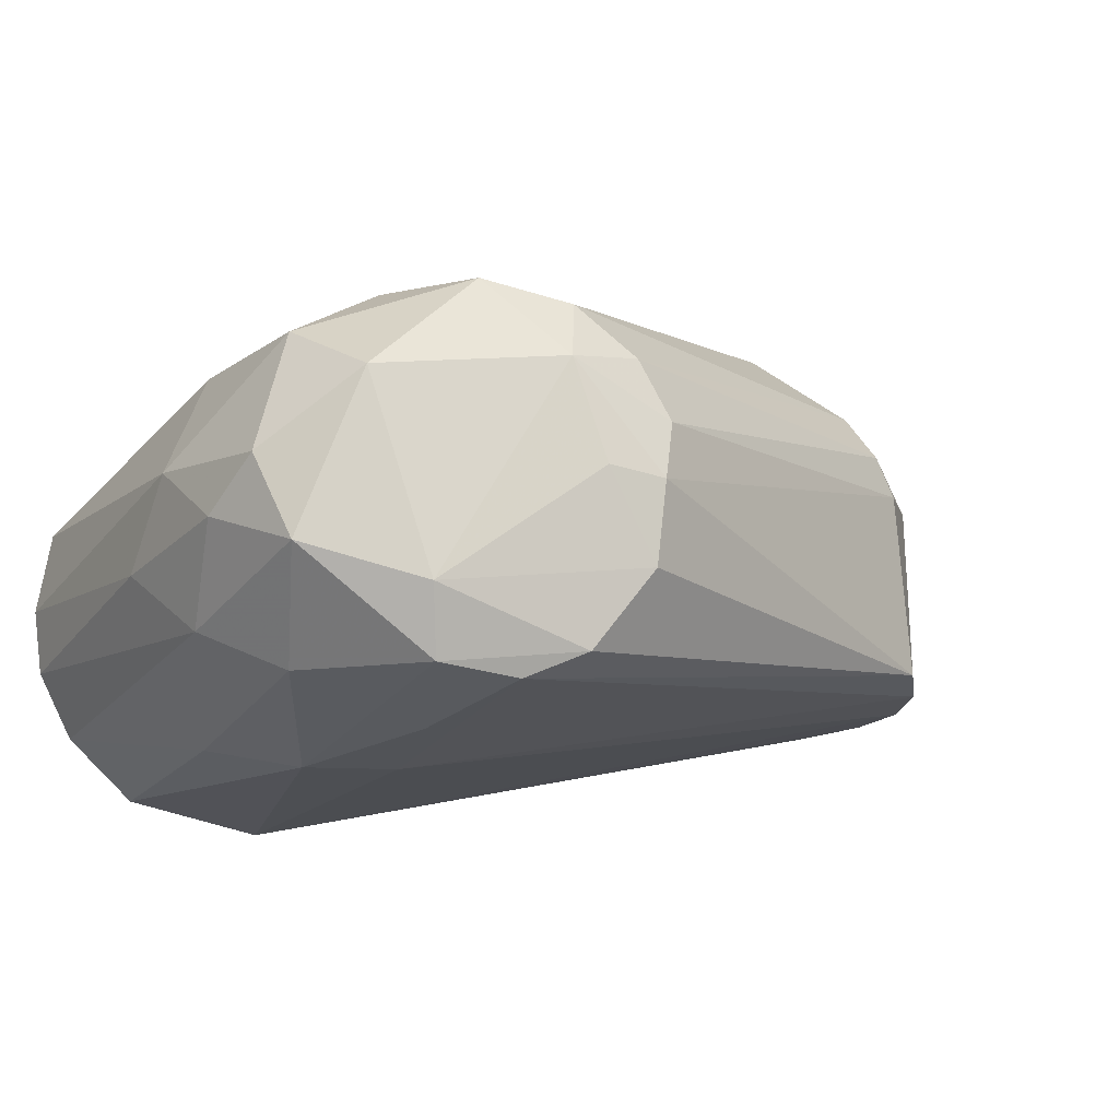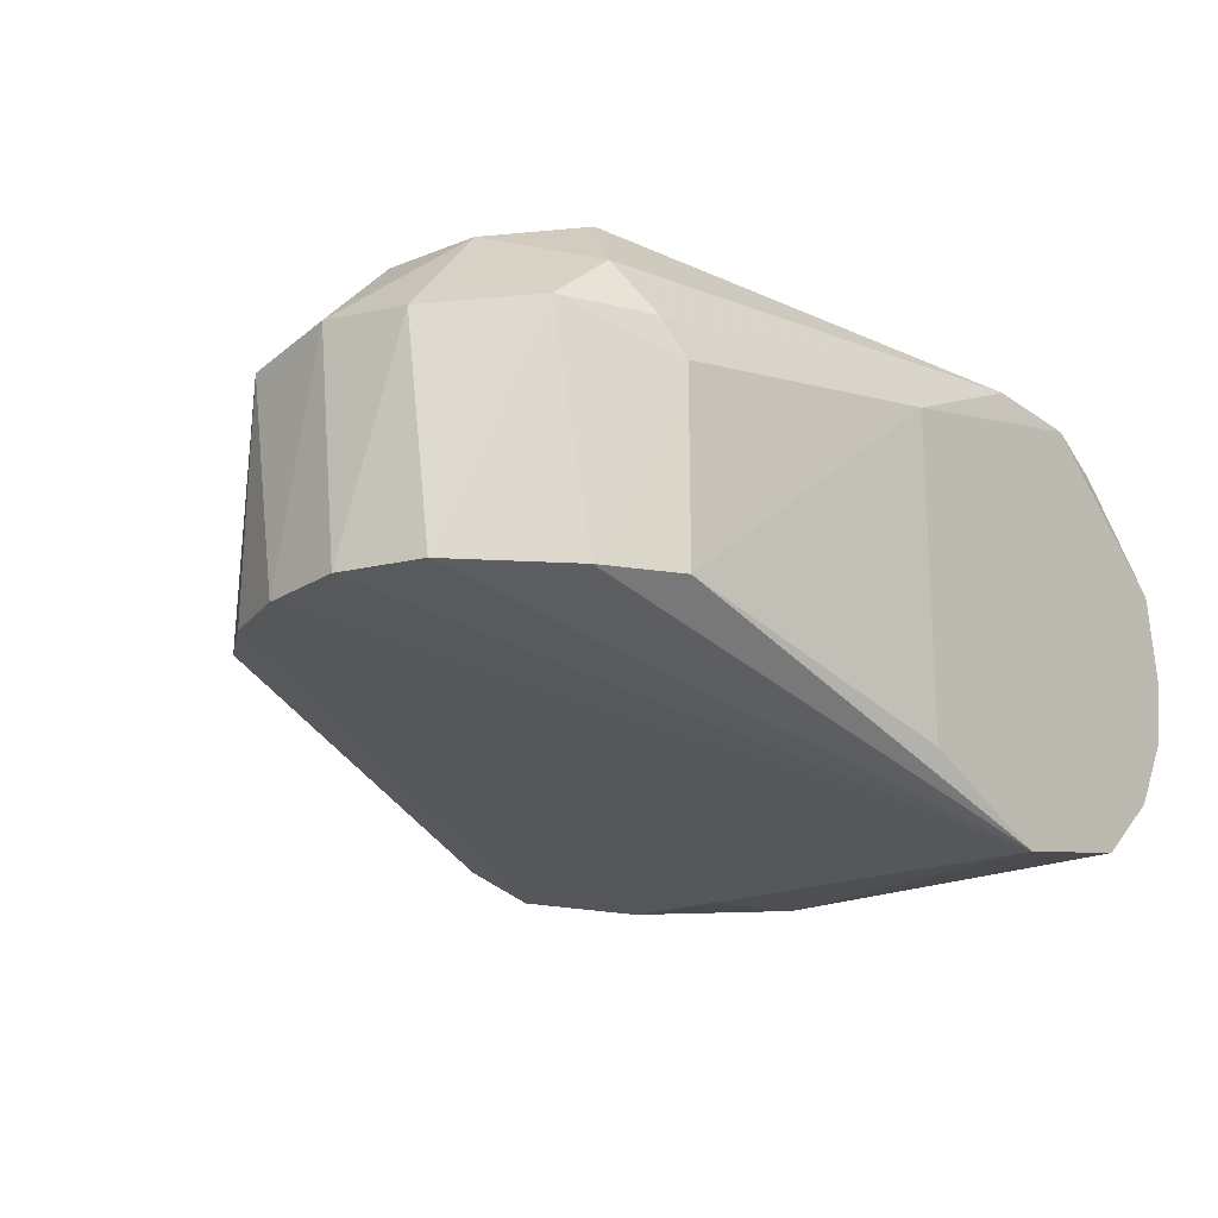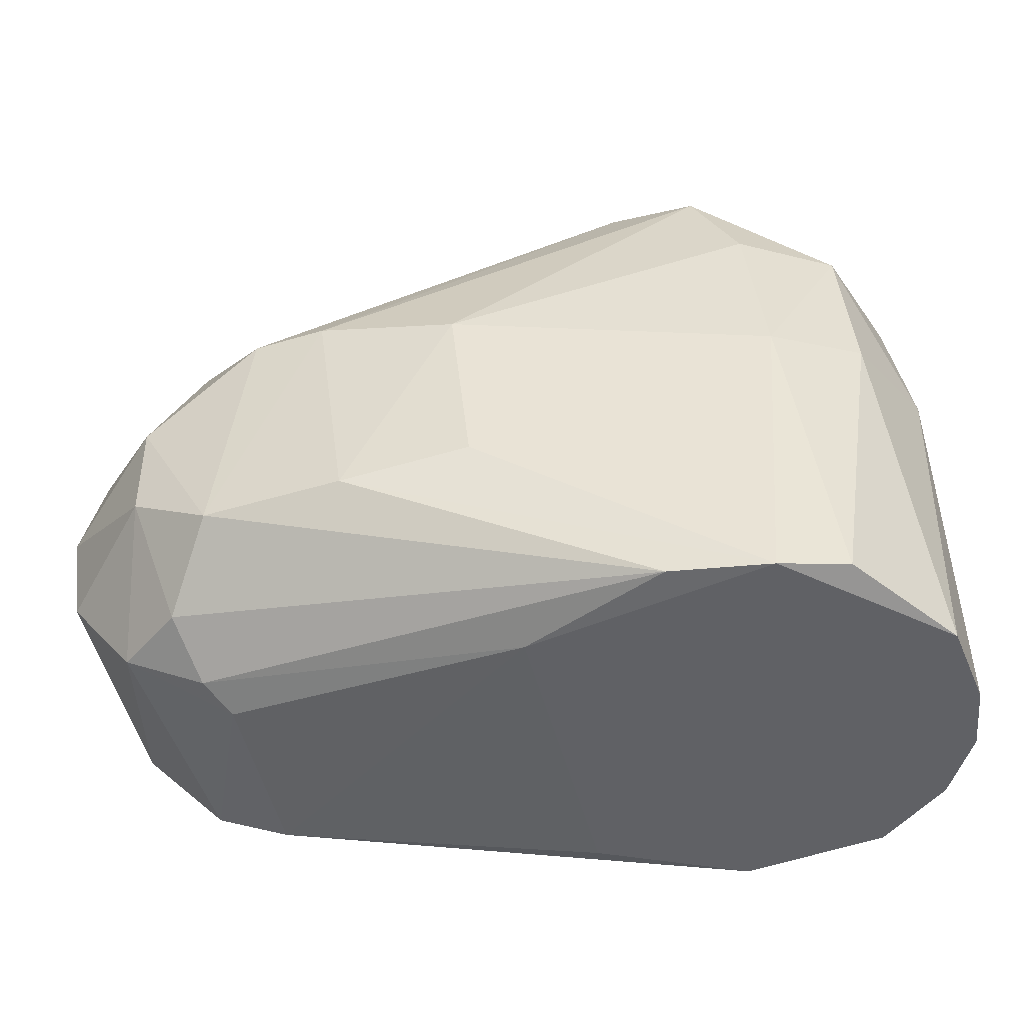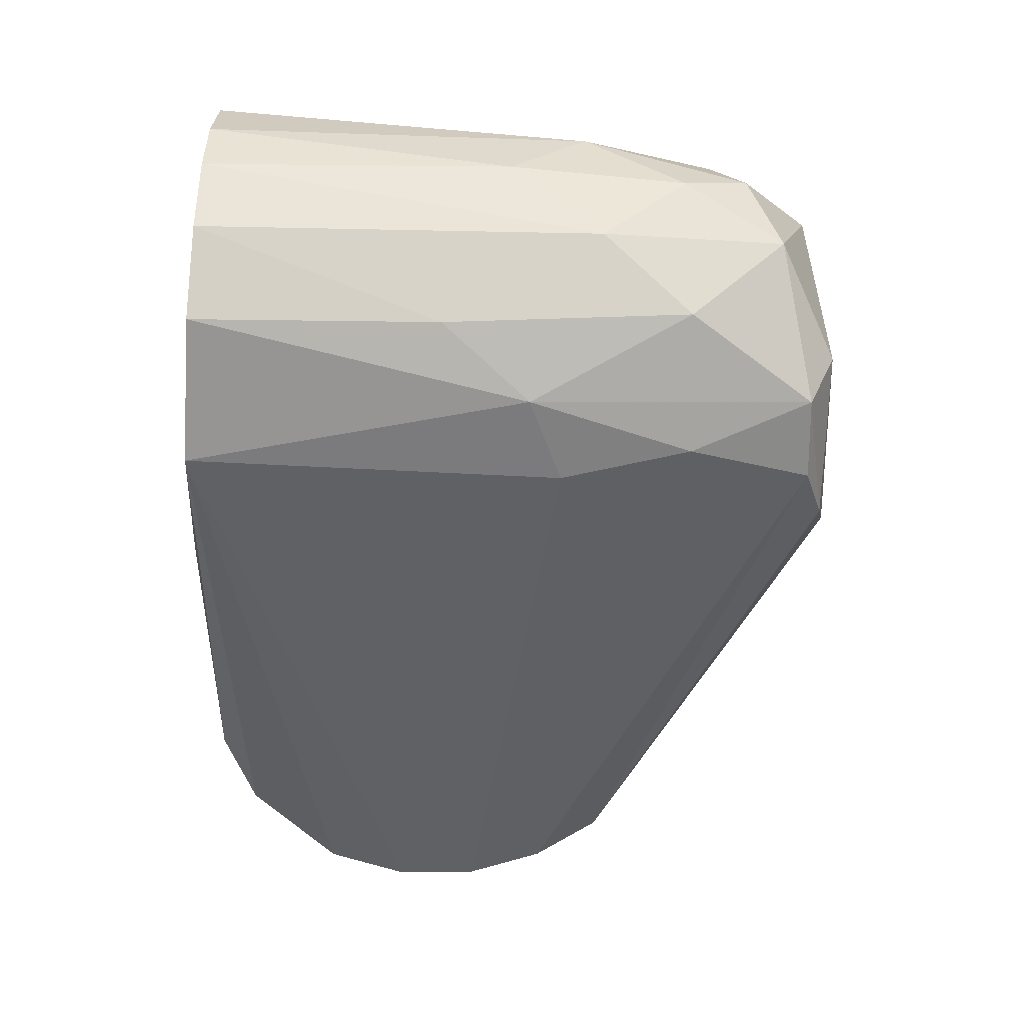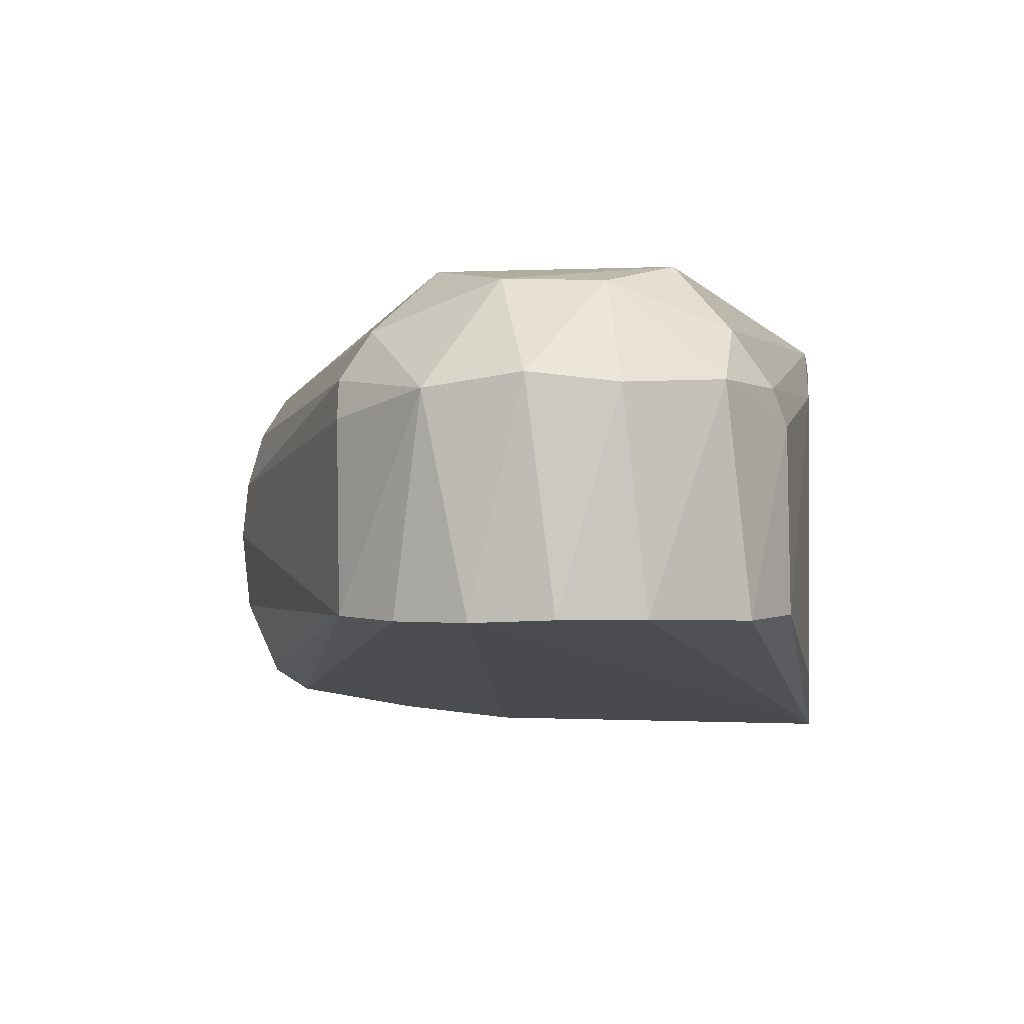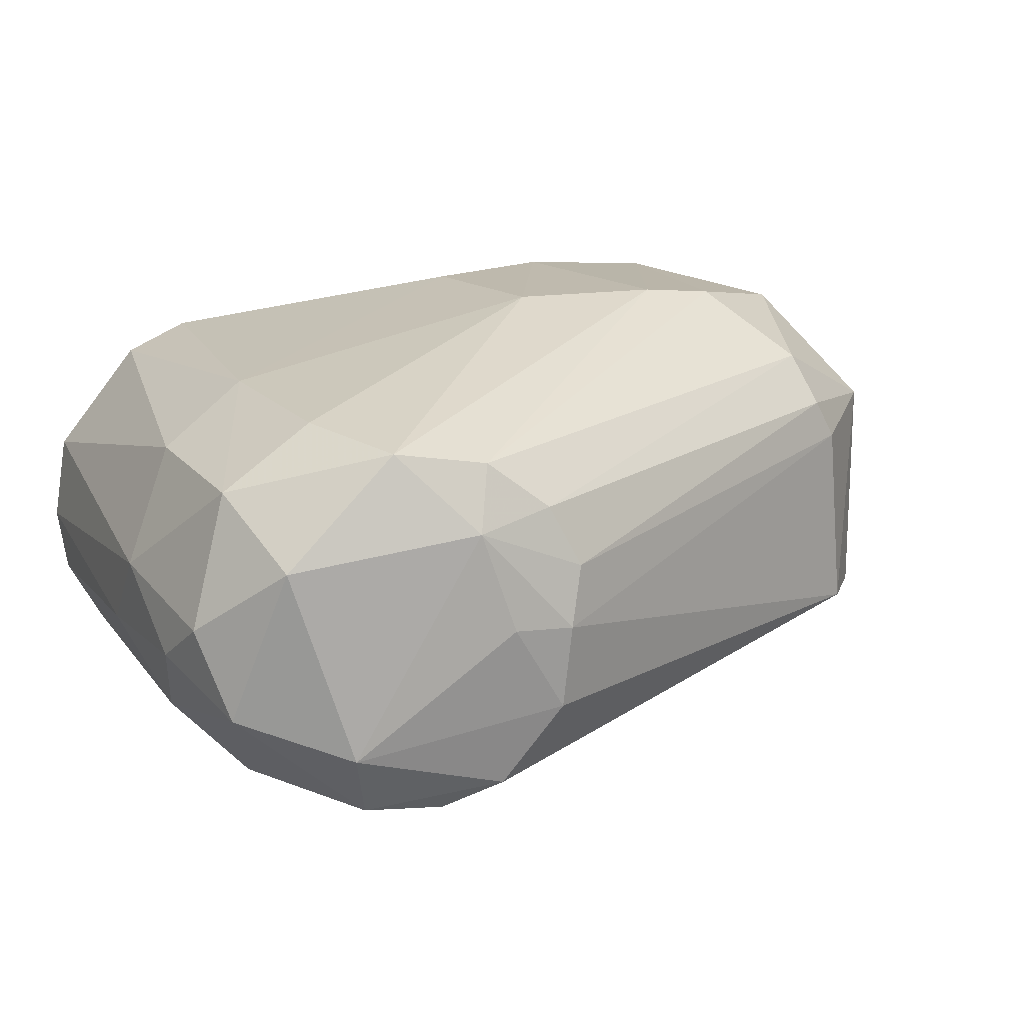
<metadata>
{"format":"obj","ext":"obj","renderer":"f3d","projection":"perspective","resolution":1024,"background":"white","views":[{"elev":-17.4,"azim":150.8,"up":"+Z"},{"elev":-18.4,"azim":-49.3,"up":"+Z"},{"elev":-47.3,"azim":13.5,"up":"+Y"},{"elev":-58.3,"azim":86.1,"up":"+Z"},{"elev":-0.9,"azim":-82.3,"up":"+Z"},{"elev":15.1,"azim":157.1,"up":"+Z"}]}
</metadata>
<code>
o convex_0
v -0.02638 -0.0404 -0.01571
v 0.06935 0.08194 0.001582
v 0.07601 0.08061 0.02151
v 0.1305 -0.05172 -0.01439
v -0.007757 -0.02444 0.05476
v 0.09995 -0.05172 0.04279
v -0.02971 0.03937 -0.01505
v 0.08798 0.04735 -0.04165
v 0.1192 0.05267 0.02749
v 0.08066 -0.05172 -0.04431
v -0.001117 0.02474 0.05542
v -0.04368 0.02075 0.02816
v 0.1219 0.06397 -0.01571
v -0.01441 -0.04439 0.02948
v -0.04834 -0.005169 -0.01505
v 0.04145 0.01943 0.05609
v 0.07002 0.07662 -0.03167
v -0.02107 0.04137 0.03148
v 0.1113 -0.003167 -0.03832
v 0.09063 0.07196 0.0368
v -0.04501 -0.01713 0.02882
v 0.1299 -0.05172 0.0162
v 0.1319 0.02409 0.006885
v 0.1046 0.01478 0.04145
v -0.01108 -0.04773 -0.01505
v 0.05738 0.08194 0.000909
v 0.08132 0.02209 -0.04365
v -0.02506 0.008138 0.05078
v 0.09729 0.07063 -0.03567
v 0.1126 0.07263 0.01552
v 0.1093 -0.05172 -0.03966
v 0.1252 0.02741 -0.0237
v 0.05074 -0.05172 0.03214
v 0.07268 0.07528 0.03414
v 0.02016 -0.02379 0.05676
v -0.04634 0.01146 -0.01571
v 0.1132 -0.04972 0.03747
v 0.1006 0.07595 -0.02303
v 0.07999 -0.05104 0.04478
v 0.1219 0.01875 0.02949
v 0.09794 0.01477 -0.04365
v 0.1139 0.04536 -0.03367
v -0.03104 -0.03574 0.03016
v -0.04368 -0.02178 -0.01505
v 0.1272 0.05732 0.001572
v 0.08132 0.07195 -0.037
v 0.06071 0.07795 0.02483
v 0.05871 0.08061 -0.01571
v -0.01774 0.03538 0.04147
v 0.1006 0.05067 0.03947
v 0.1232 -0.05172 -0.02769
v 0.04541 -0.01913 0.05543
v 0.1299 0.04403 -0.007066
v -0.04699 0.000824 0.03082
v -0.03968 0.02674 -0.01571
v -0.02506 -0.01248 0.0501
v 0.01353 0.02474 0.05676
v -0.02573 0.0407 0.02351
v -0.01774 -0.03641 0.04079
v 0.0514 -0.05172 -0.03101
v 0.1325 -0.05172 -0.00109
v 0.1319 0.008792 -0.009065
v -0.01043 -0.04705 0.02217
v 0.05473 0.07994 0.01286
f 26 58 64
f 4 6 10
f 6 4 22
f 1 10 25
f 3 2 26
f 5 11 28
f 20 9 30
f 3 20 30
f 4 10 31
f 10 6 33
f 20 3 34
f 10 15 36
f 27 10 36
f 6 22 37
f 24 6 37
f 2 3 38
f 13 29 38
f 29 17 38
f 3 30 38
f 30 13 38
f 33 6 39
f 14 33 39
f 35 5 39
f 6 35 39
f 23 9 40
f 22 23 40
f 9 24 40
f 37 22 40
f 24 37 40
f 27 8 41
f 10 27 41
f 8 29 41
f 31 10 41
f 19 31 41
f 29 13 42
f 13 32 42
f 32 19 42
f 41 29 42
f 19 41 42
f 43 21 44
f 10 1 44
f 15 10 44
f 21 15 44
f 1 43 44
f 9 23 45
f 30 9 45
f 13 30 45
f 7 17 46
f 8 27 46
f 17 29 46
f 29 8 46
f 34 3 47
f 17 7 48
f 26 2 48
f 7 26 48
f 2 38 48
f 38 17 48
f 18 12 49
f 28 11 49
f 12 28 49
f 11 34 49
f 47 18 49
f 34 47 49
f 9 20 50
f 20 16 50
f 16 24 50
f 24 9 50
f 4 31 51
f 31 19 51
f 32 4 51
f 19 32 51
f 6 24 52
f 24 16 52
f 35 6 52
f 16 35 52
f 32 13 53
f 45 23 53
f 13 45 53
f 15 21 54
f 28 12 54
f 12 36 54
f 36 15 54
f 12 7 55
f 36 12 55
f 27 36 55
f 7 46 55
f 46 27 55
f 5 28 56
f 21 43 56
f 54 21 56
f 28 54 56
f 11 5 57
f 16 20 57
f 34 11 57
f 20 34 57
f 5 35 57
f 35 16 57
f 7 12 58
f 12 18 58
f 26 7 58
f 39 5 59
f 14 39 59
f 43 14 59
f 5 56 59
f 56 43 59
f 25 10 60
f 10 33 60
f 33 25 60
f 22 4 61
f 23 22 61
f 4 32 62
f 53 23 62
f 32 53 62
f 61 4 62
f 23 61 62
f 1 25 63
f 33 14 63
f 25 33 63
f 14 43 63
f 43 1 63
f 3 26 64
f 47 3 64
f 18 47 64
f 58 18 64

</code>
